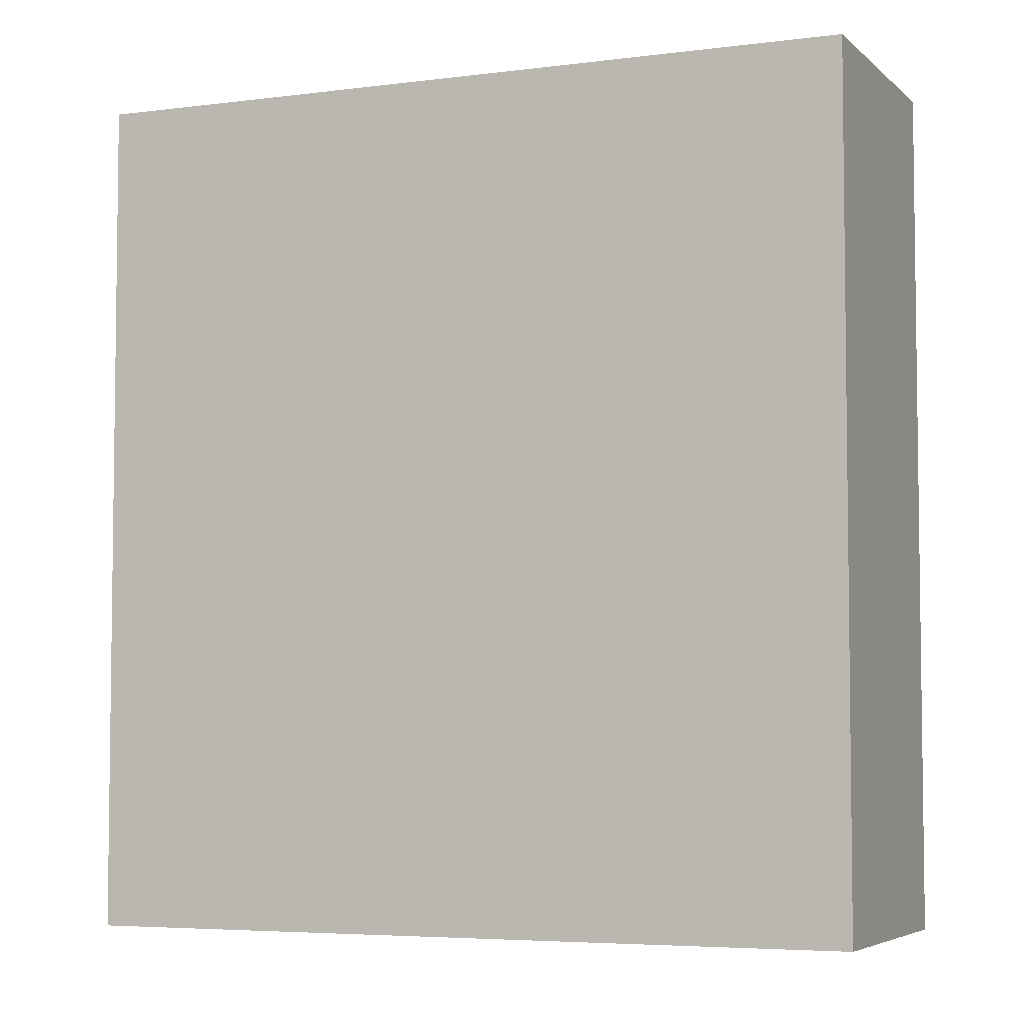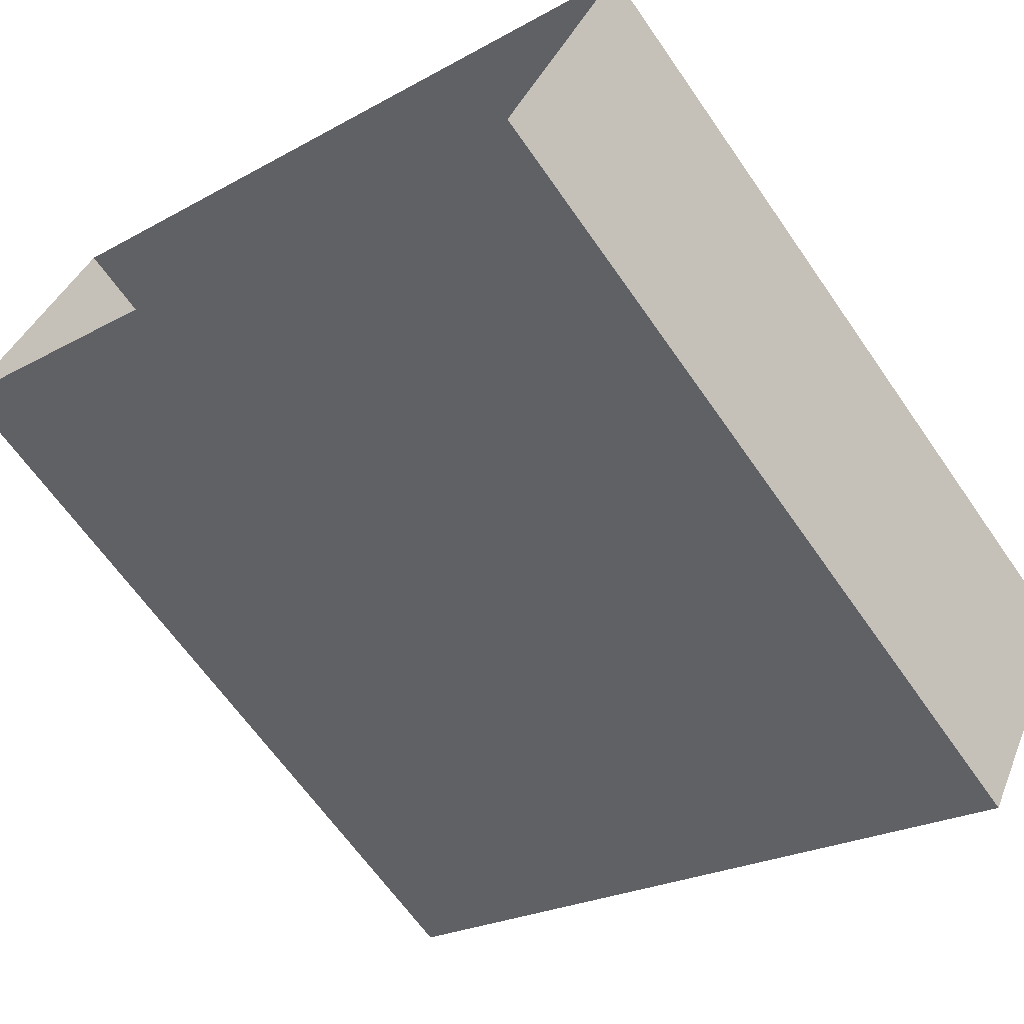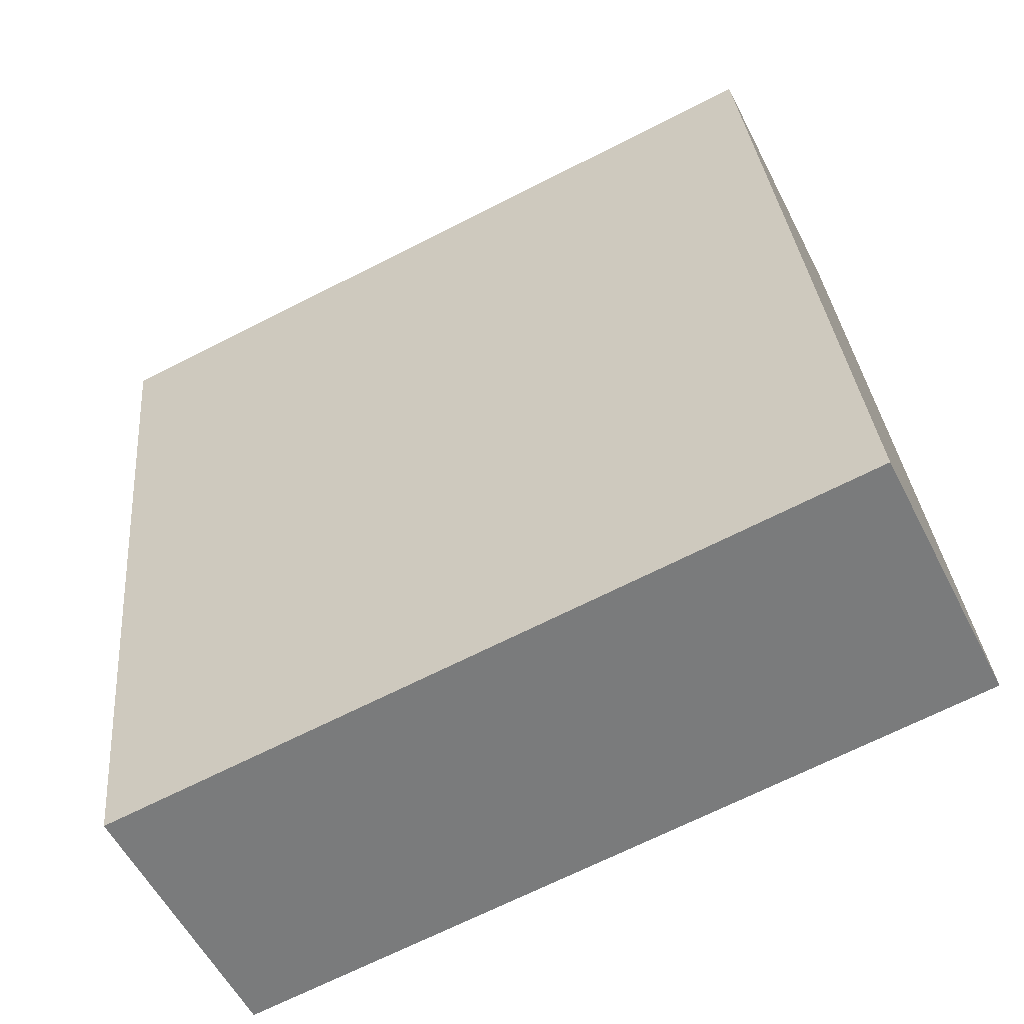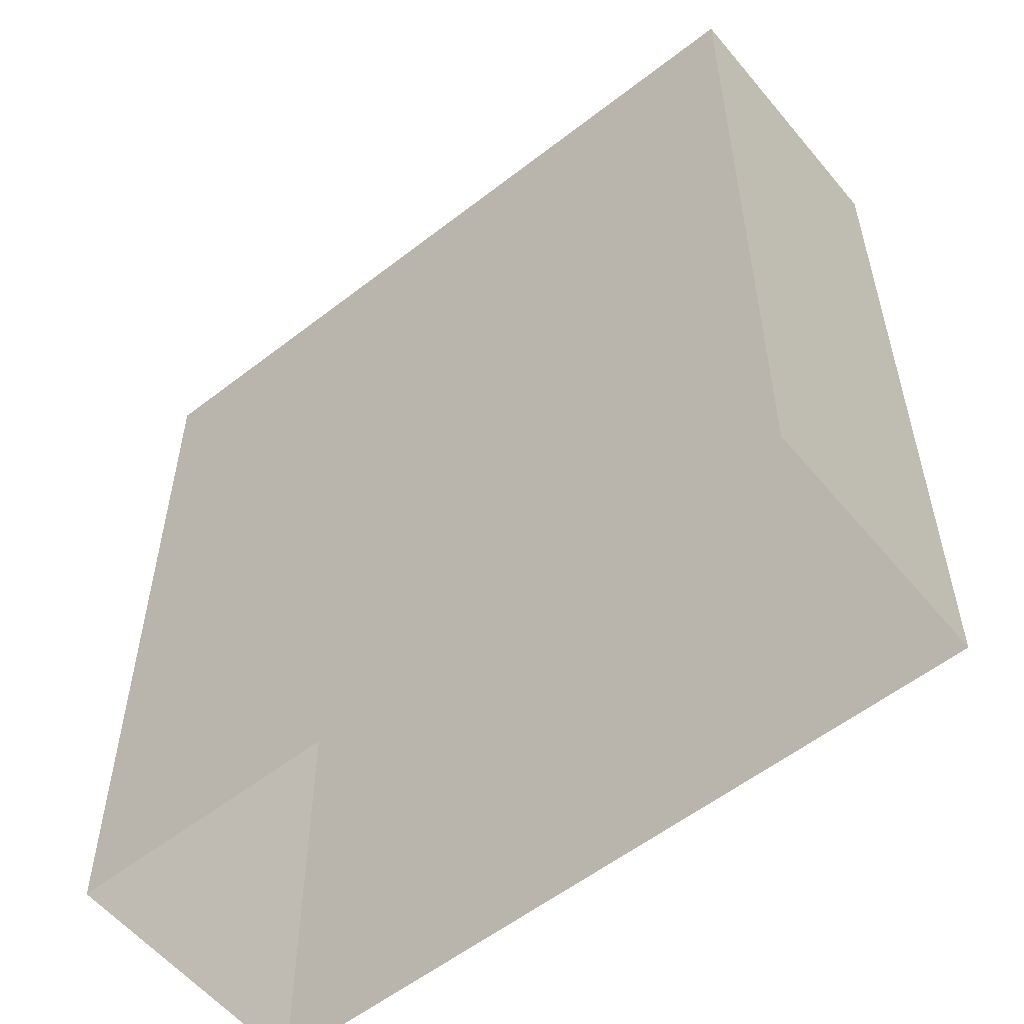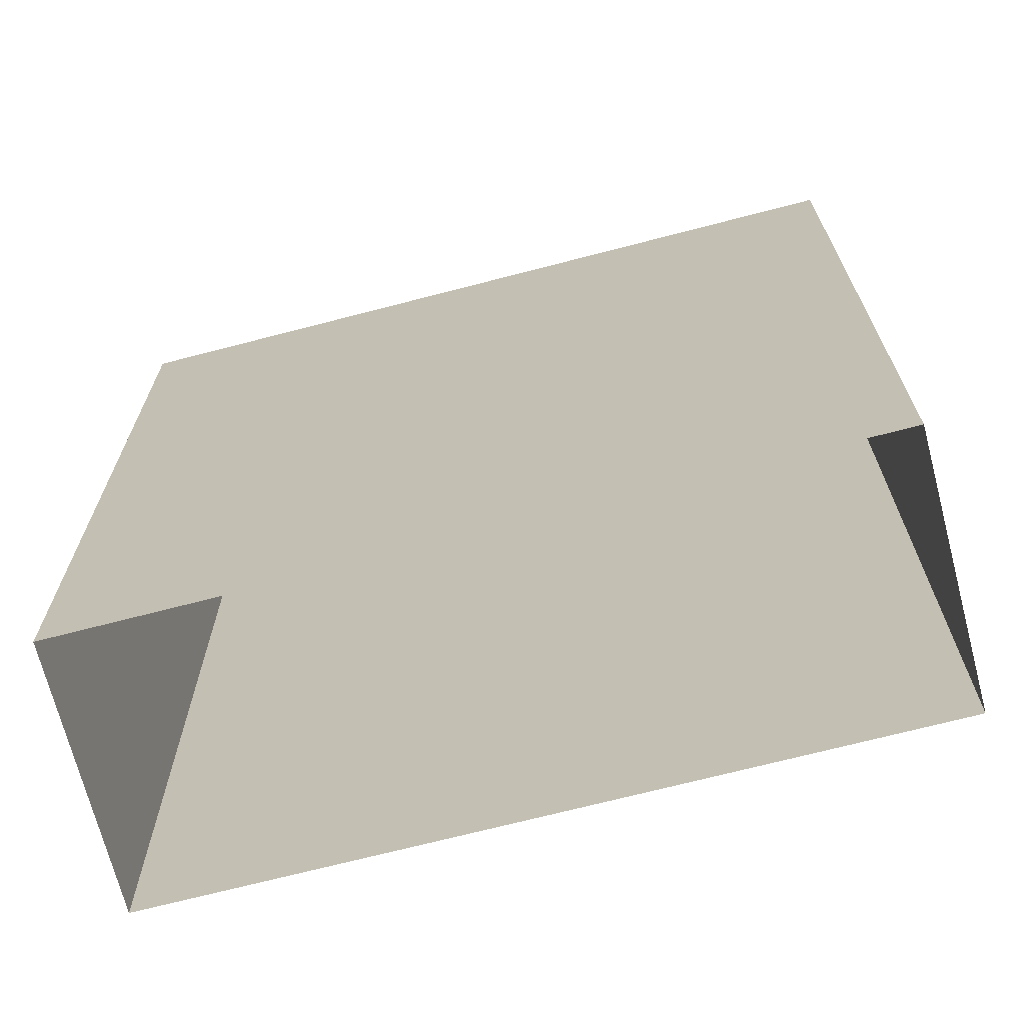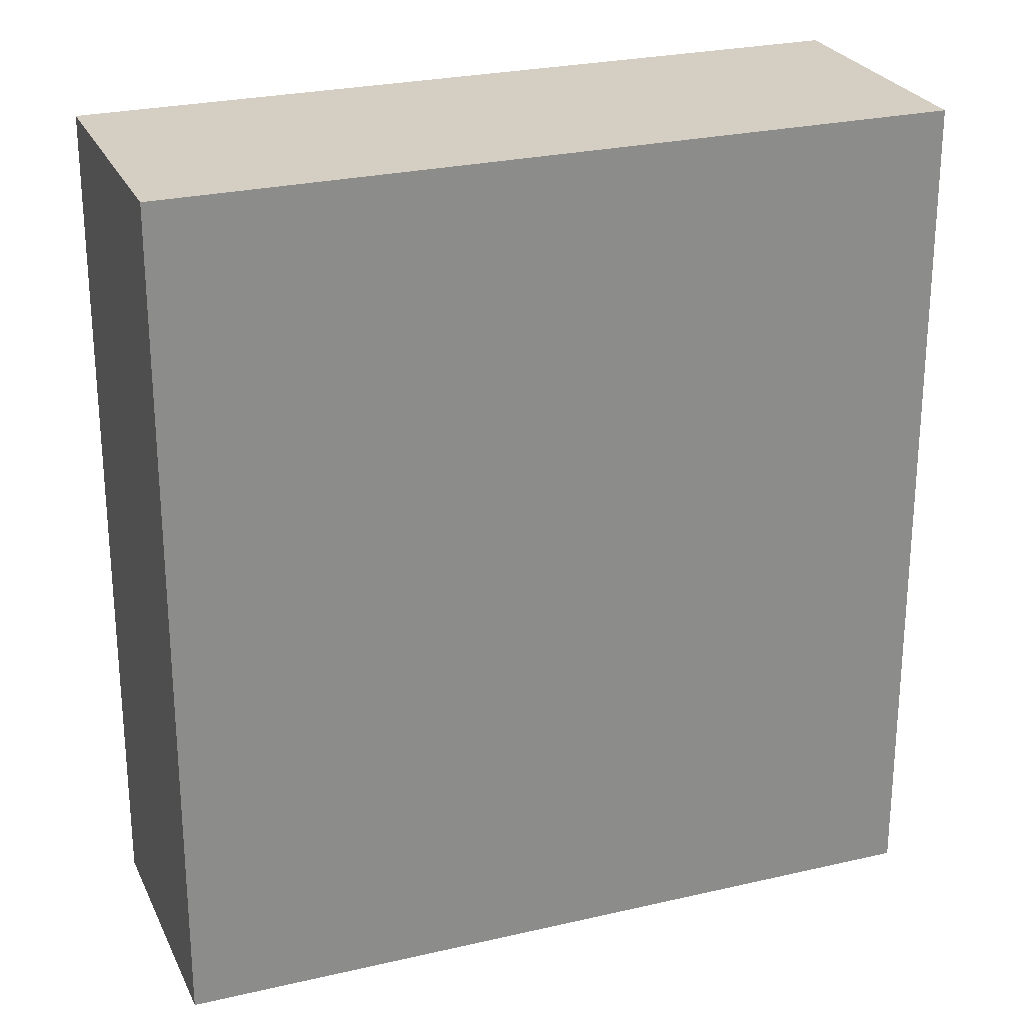
<metadata>
{"format":"obj","ext":"obj","renderer":"f3d","projection":"perspective","resolution":1024,"background":"white","views":[{"elev":-5.0,"azim":-130.5,"up":"+Z"},{"elev":-65.0,"azim":-145.2,"up":"+Y"},{"elev":32.0,"azim":-5.0,"up":"+Y"},{"elev":-56.5,"azim":-114.3,"up":"+Z"},{"elev":-70.1,"azim":-138.8,"up":"+Z"},{"elev":25.7,"azim":-173.9,"up":"+Z"}]}
</metadata>
<code>
v -1.223e+04 -3.785e+04 18.77
v -1.224e+04 -3.784e+04 18.77
v -1.223e+04 -3.784e+04 18.77
v -1.223e+04 -3.784e+04 18.77
v -1.223e+04 -3.785e+04 28.99
v -1.223e+04 -3.784e+04 28.99
v -1.223e+04 -3.784e+04 28.99
v -1.224e+04 -3.784e+04 28.99
f 1 2 3
f 4 1 3
f 5 6 7
f 8 5 7
f 6 4 3
f 7 6 3
f 6 1 4
f 6 5 1
f 5 2 1
f 5 8 2
f 7 3 2
f 8 7 2

</code>
